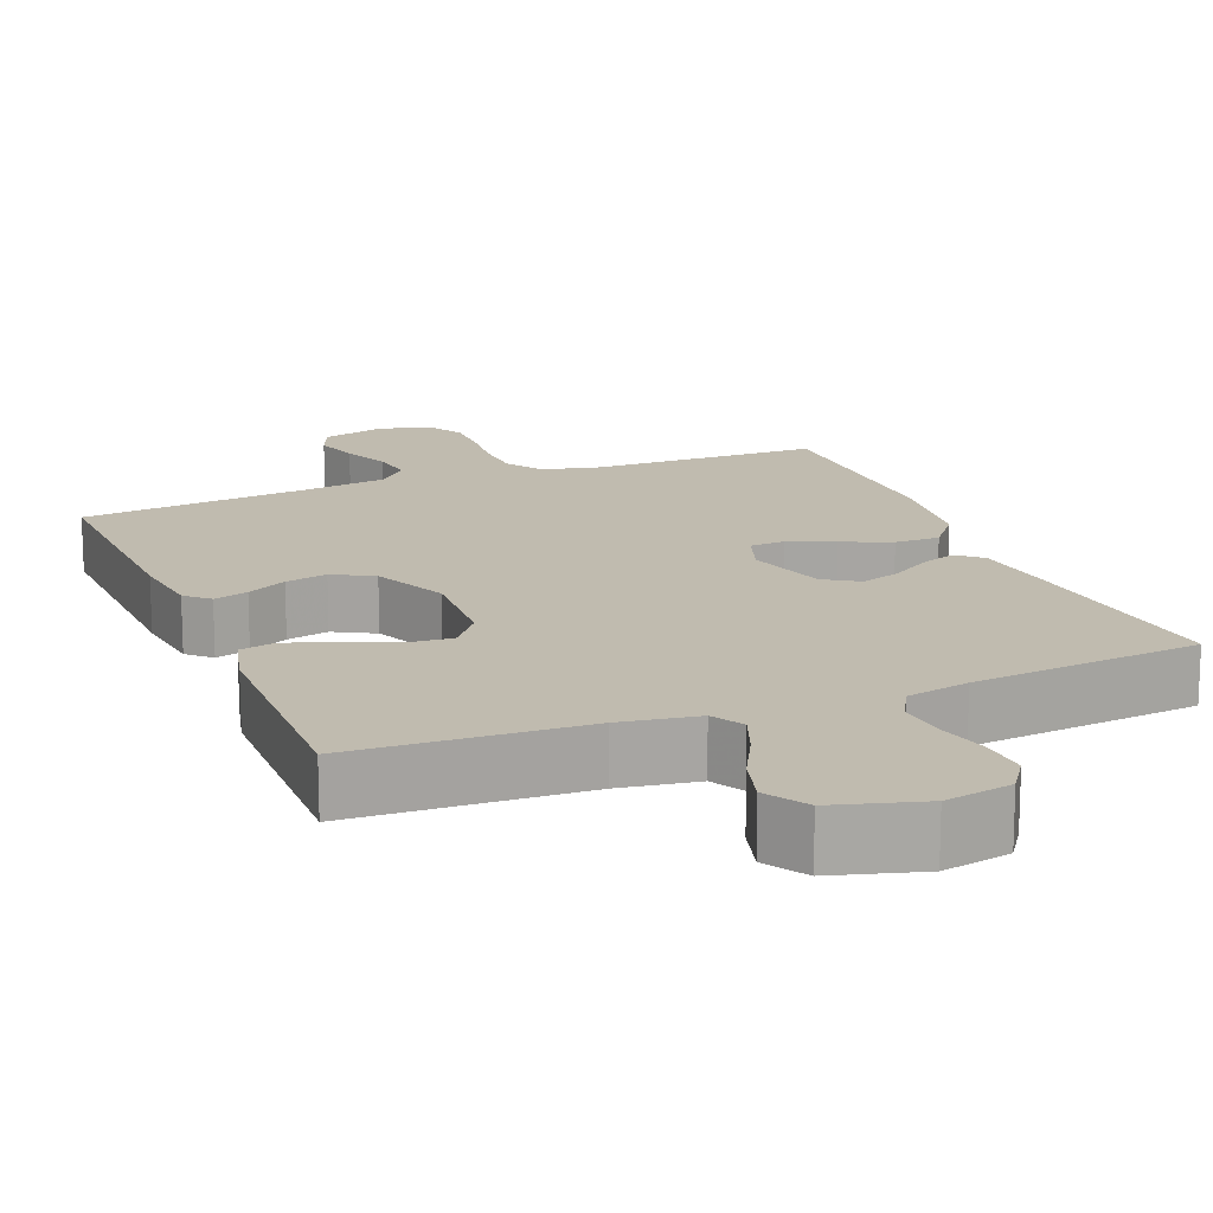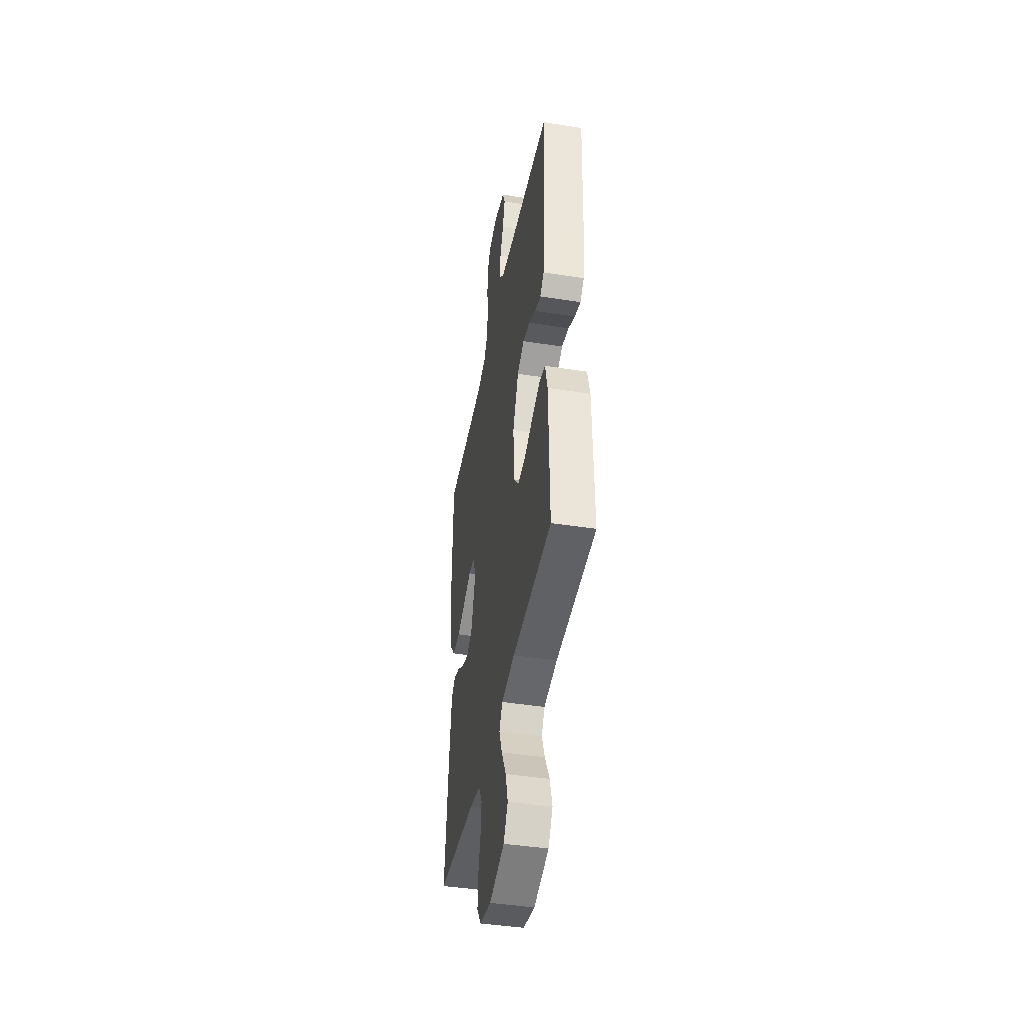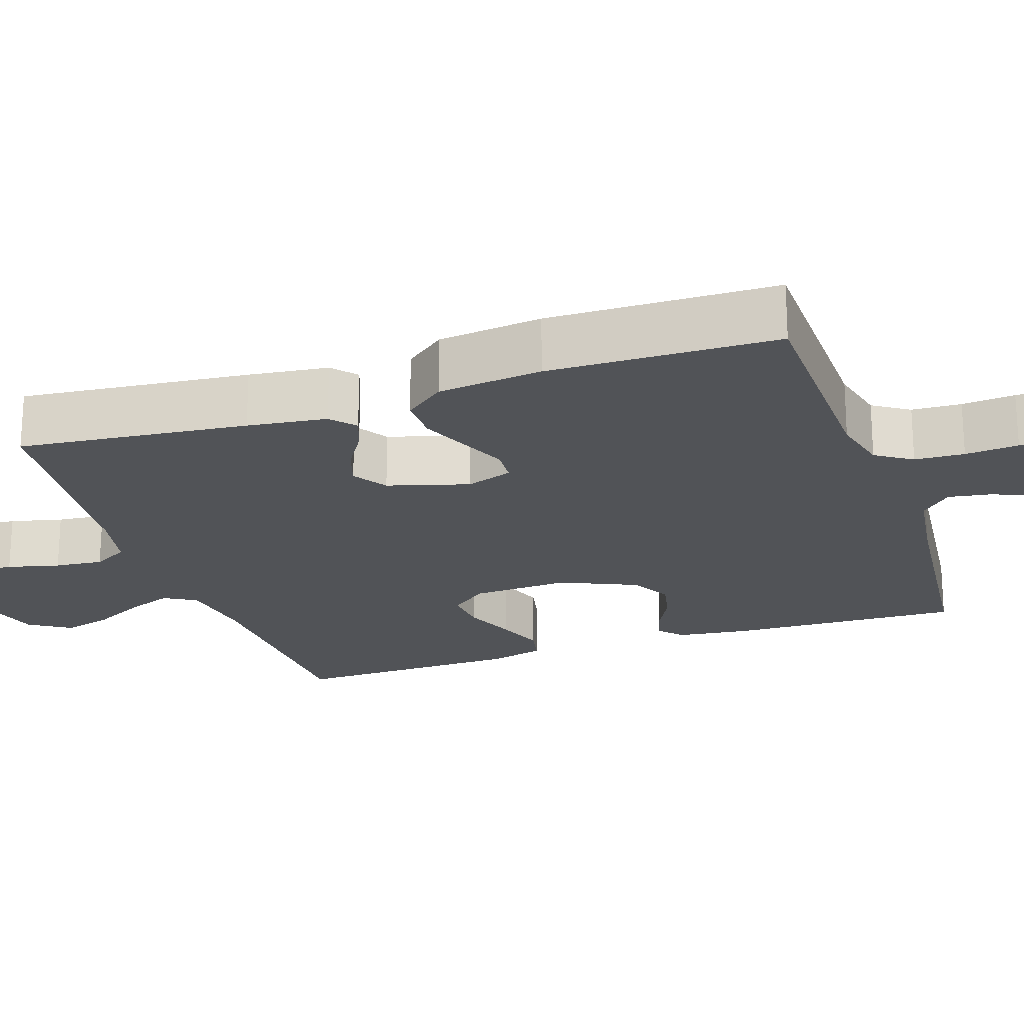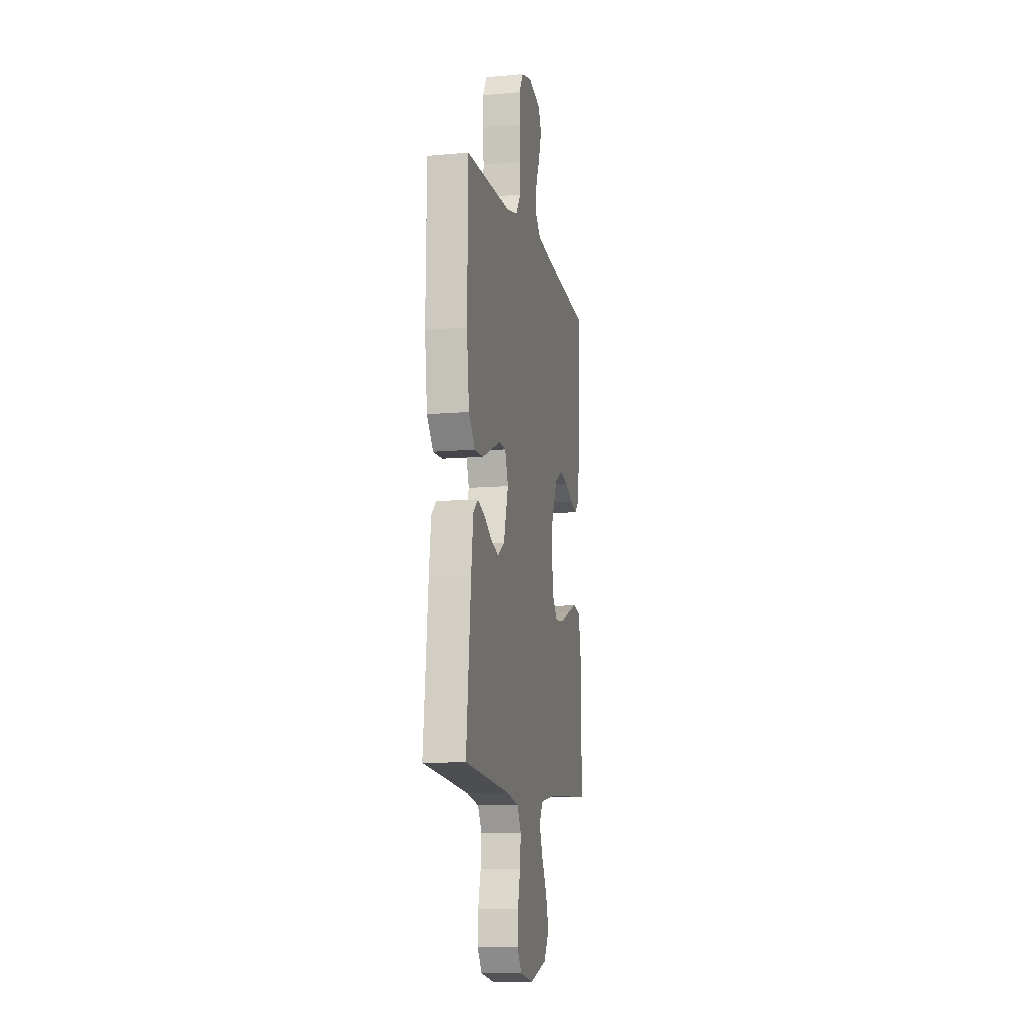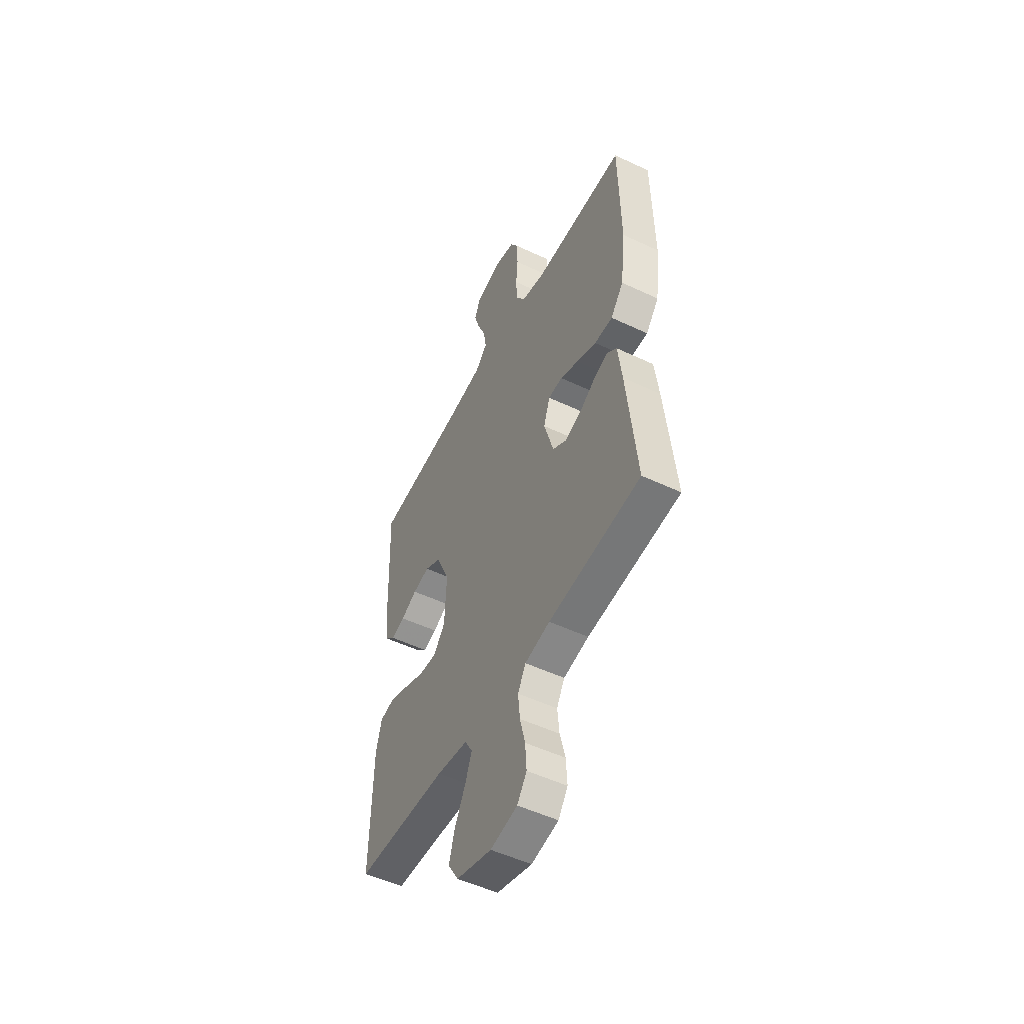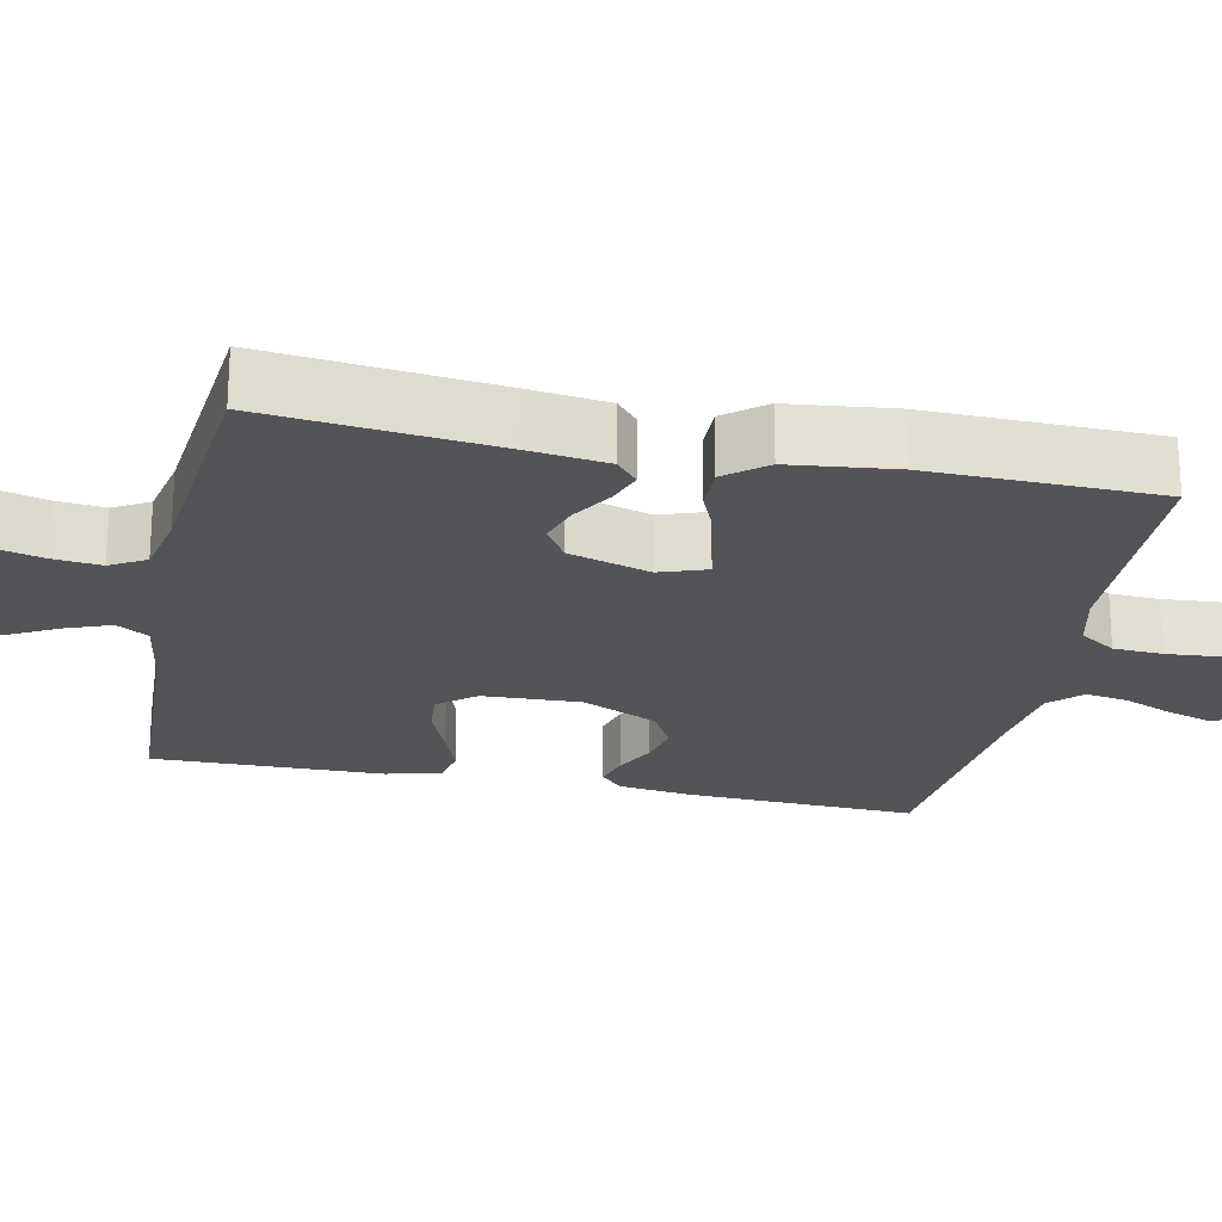
<metadata>
{"format":"obj","ext":"obj","renderer":"f3d","projection":"perspective","resolution":1024,"background":"white","views":[{"elev":16.0,"azim":158.0,"up":"+Y"},{"elev":-43.2,"azim":79.4,"up":"+Z"},{"elev":-21.7,"azim":-71.3,"up":"+Y"},{"elev":-11.0,"azim":-77.7,"up":"+Z"},{"elev":-51.7,"azim":-117.1,"up":"+Z"},{"elev":-23.3,"azim":-101.8,"up":"+Y"}]}
</metadata>
<code>
v -0.5 0.07 -0.5
v -0.469 0.07 -0.2
v -0.456 0.07 -0.096
v -0.424 0.07 -0.068
v -0.378 0.07 -0.085
v -0.325 0.07 -0.118
v -0.273 0.07 -0.135
v -0.228 0.07 -0.106
v -0.197 0.07 0
v -0.218 0.07 0.061
v -0.264 0.07 0.064
v -0.324 0.07 0.038
v -0.388 0.07 0.011
v -0.447 0.07 0.01
v -0.489 0.07 0.063
v -0.505 0.07 0.2
v -0.5 0.07 0.5
v -0.2 0.07 0.505
v -0.124 0.07 0.523
v -0.093 0.07 0.57
v -0.09 0.07 0.635
v -0.096 0.07 0.705
v -0.096 0.07 0.769
v -0.069 0.07 0.816
v 0 0.07 0.834
v 0.083 0.07 0.811
v 0.102 0.07 0.765
v 0.084 0.07 0.706
v 0.058 0.07 0.644
v 0.049 0.07 0.588
v 0.088 0.07 0.548
v 0.2 0.07 0.532
v 0.5 0.07 0.5
v 0.489 0.07 0.2
v 0.477 0.07 0.104
v 0.447 0.07 0.076
v 0.402 0.07 0.089
v 0.35 0.07 0.116
v 0.295 0.07 0.128
v 0.242 0.07 0.099
v 0.198 0.07 0
v 0.204 0.07 -0.127
v 0.242 0.07 -0.175
v 0.3 0.07 -0.17
v 0.367 0.07 -0.142
v 0.429 0.07 -0.119
v 0.476 0.07 -0.129
v 0.494 0.07 -0.2
v 0.5 0.07 -0.5
v 0.2 0.07 -0.514
v 0.098 0.07 -0.53
v 0.074 0.07 -0.572
v 0.096 0.07 -0.63
v 0.131 0.07 -0.697
v 0.149 0.07 -0.762
v 0.115 0.07 -0.816
v 0 0.07 -0.849
v -0.088 0.07 -0.832
v -0.119 0.07 -0.787
v -0.115 0.07 -0.724
v -0.098 0.07 -0.656
v -0.092 0.07 -0.593
v -0.118 0.07 -0.547
v -0.2 0.07 -0.53
v -0.5 0 -0.5
v -0.469 0 -0.2
v -0.456 0 -0.096
v -0.424 0 -0.068
v -0.378 0 -0.085
v -0.325 0 -0.118
v -0.273 0 -0.135
v -0.228 0 -0.106
v -0.197 0 0
v -0.218 0 0.061
v -0.264 0 0.064
v -0.324 0 0.038
v -0.388 0 0.011
v -0.447 0 0.01
v -0.489 0 0.063
v -0.505 0 0.2
v -0.5 0 0.5
v -0.2 0 0.505
v -0.124 0 0.523
v -0.093 0 0.57
v -0.09 0 0.635
v -0.096 0 0.705
v -0.096 0 0.769
v -0.069 0 0.816
v 0 0 0.834
v 0.083 0 0.811
v 0.102 0 0.765
v 0.084 0 0.706
v 0.058 0 0.644
v 0.049 0 0.588
v 0.088 0 0.548
v 0.2 0 0.532
v 0.5 0 0.5
v 0.489 0 0.2
v 0.477 0 0.104
v 0.447 0 0.076
v 0.402 0 0.089
v 0.35 0 0.116
v 0.295 0 0.128
v 0.242 0 0.099
v 0.198 0 0
v 0.204 0 -0.127
v 0.242 0 -0.175
v 0.3 0 -0.17
v 0.367 0 -0.142
v 0.429 0 -0.119
v 0.476 0 -0.129
v 0.494 0 -0.2
v 0.5 0 -0.5
v 0.2 0 -0.514
v 0.098 0 -0.53
v 0.074 0 -0.572
v 0.096 0 -0.63
v 0.131 0 -0.697
v 0.149 0 -0.762
v 0.115 0 -0.816
v 0 0 -0.849
v -0.088 0 -0.832
v -0.119 0 -0.787
v -0.115 0 -0.724
v -0.098 0 -0.656
v -0.092 0 -0.593
v -0.118 0 -0.547
v -0.2 0 -0.53
f 59 60 61
f 58 59 61
f 57 58 61
f 56 57 61
f 55 56 61
f 54 55 61
f 53 54 61
f 52 53 61 62
f 51 52 62 63
f 48 49 50
f 47 48 50
f 46 47 50
f 45 46 50
f 44 45 50
f 51 63 64
f 50 51 64
f 44 50 64
f 43 44 64
f 36 37 38
f 35 36 38
f 34 35 38
f 33 34 38
f 32 33 38
f 31 32 38 39
f 30 31 39 40
f 27 28 29
f 26 27 29
f 25 26 29
f 24 25 29
f 23 24 29
f 22 23 29
f 21 22 29
f 20 21 29 30
f 30 40 41
f 20 30 41
f 19 20 41
f 16 17 18
f 15 16 18
f 14 15 18
f 13 14 18
f 12 13 18
f 11 12 18
f 10 11 18 19
f 4 5 6
f 3 4 6
f 2 3 6
f 1 2 6
f 64 1 6
f 64 6 7
f 64 7 8
f 43 64 8
f 42 43 8
f 19 41 42
f 10 19 42
f 9 10 42
f 8 9 42
f 125 124 123
f 125 123 122
f 125 122 121
f 125 121 120
f 125 120 119
f 125 119 118
f 125 118 117
f 126 125 117 116
f 127 126 116 115
f 114 113 112
f 114 112 111
f 114 111 110
f 114 110 109
f 114 109 108
f 128 127 115
f 128 115 114
f 128 114 108
f 128 108 107
f 102 101 100
f 102 100 99
f 102 99 98
f 102 98 97
f 102 97 96
f 103 102 96 95
f 104 103 95 94
f 93 92 91
f 93 91 90
f 93 90 89
f 93 89 88
f 93 88 87
f 93 87 86
f 93 86 85
f 94 93 85 84
f 105 104 94
f 105 94 84
f 105 84 83
f 82 81 80
f 82 80 79
f 82 79 78
f 82 78 77
f 82 77 76
f 82 76 75
f 83 82 75 74
f 70 69 68
f 70 68 67
f 70 67 66
f 70 66 65
f 70 65 128
f 71 70 128
f 72 71 128
f 72 128 107
f 72 107 106
f 106 105 83
f 106 83 74
f 106 74 73
f 106 73 72
f 1 65 66 2
f 2 66 67 3
f 3 67 68 4
f 4 68 69 5
f 5 69 70 6
f 6 70 71 7
f 7 71 72 8
f 8 72 73 9
f 9 73 74 10
f 10 74 75 11
f 11 75 76 12
f 12 76 77 13
f 13 77 78 14
f 14 78 79 15
f 15 79 80 16
f 16 80 81 17
f 17 81 82 18
f 18 82 83 19
f 19 83 84 20
f 20 84 85 21
f 21 85 86 22
f 22 86 87 23
f 23 87 88 24
f 24 88 89 25
f 25 89 90 26
f 26 90 91 27
f 27 91 92 28
f 28 92 93 29
f 29 93 94 30
f 30 94 95 31
f 31 95 96 32
f 32 96 97 33
f 33 97 98 34
f 34 98 99 35
f 35 99 100 36
f 36 100 101 37
f 37 101 102 38
f 38 102 103 39
f 39 103 104 40
f 40 104 105 41
f 41 105 106 42
f 42 106 107 43
f 43 107 108 44
f 44 108 109 45
f 45 109 110 46
f 46 110 111 47
f 47 111 112 48
f 48 112 113 49
f 49 113 114 50
f 50 114 115 51
f 51 115 116 52
f 52 116 117 53
f 53 117 118 54
f 54 118 119 55
f 55 119 120 56
f 56 120 121 57
f 57 121 122 58
f 58 122 123 59
f 59 123 124 60
f 60 124 125 61
f 61 125 126 62
f 62 126 127 63
f 63 127 128 64
f 64 128 65 1

</code>
